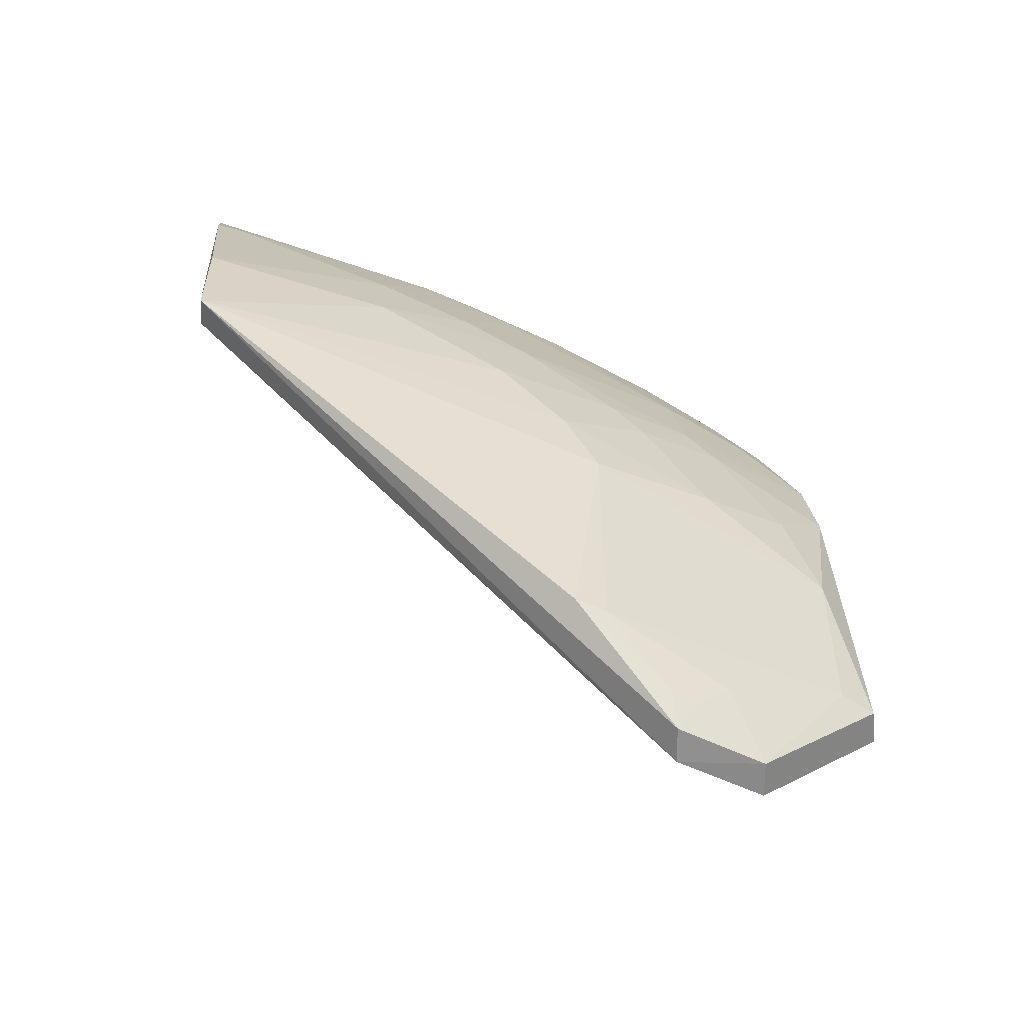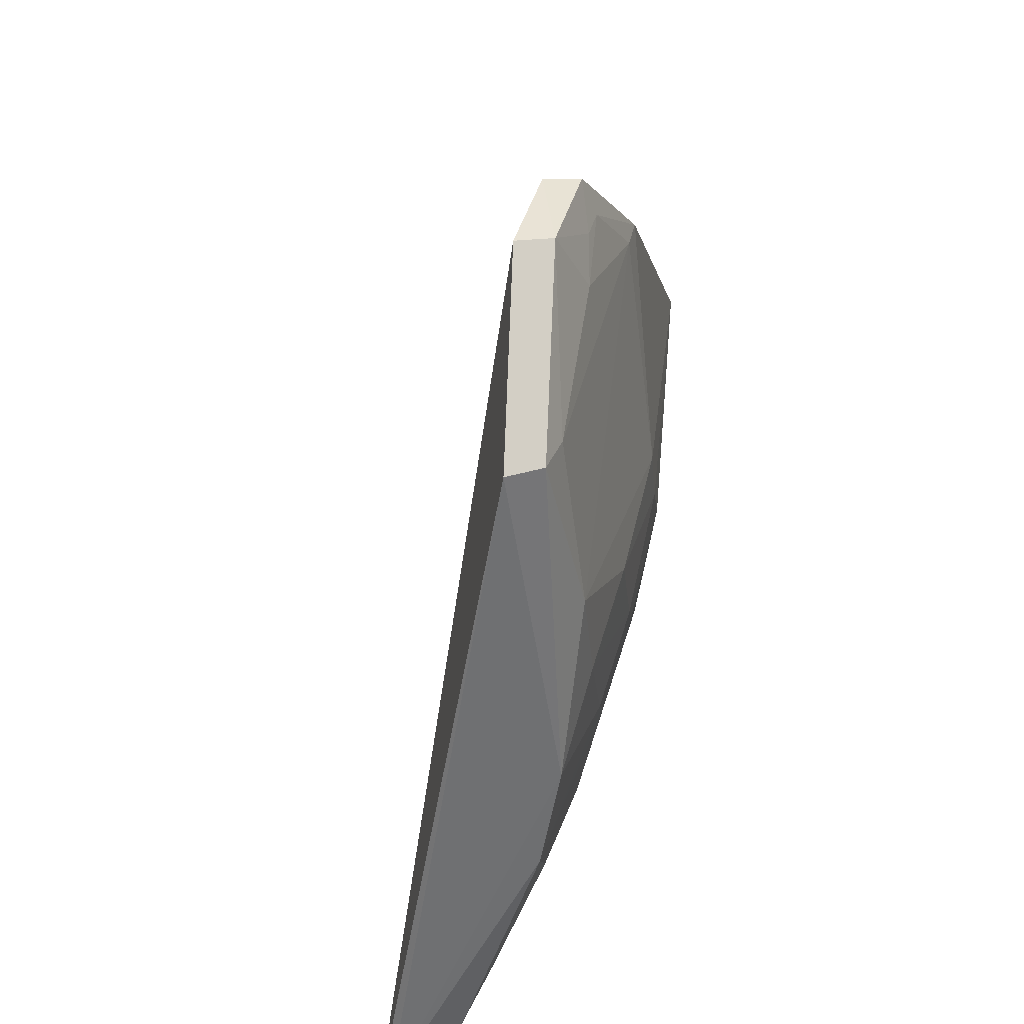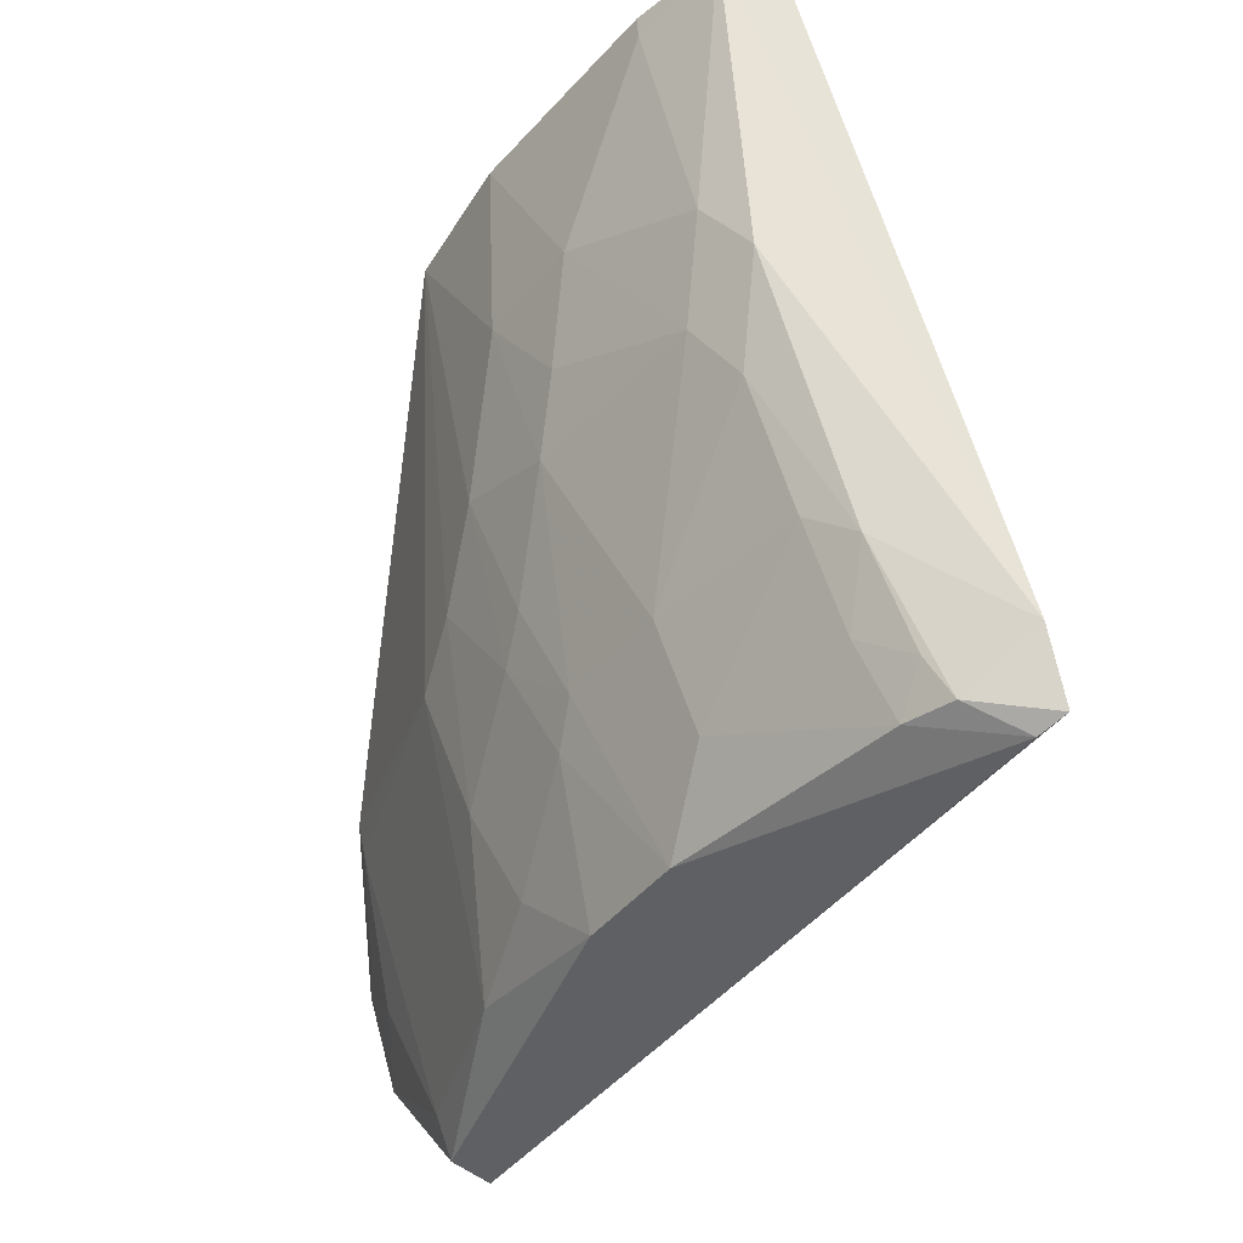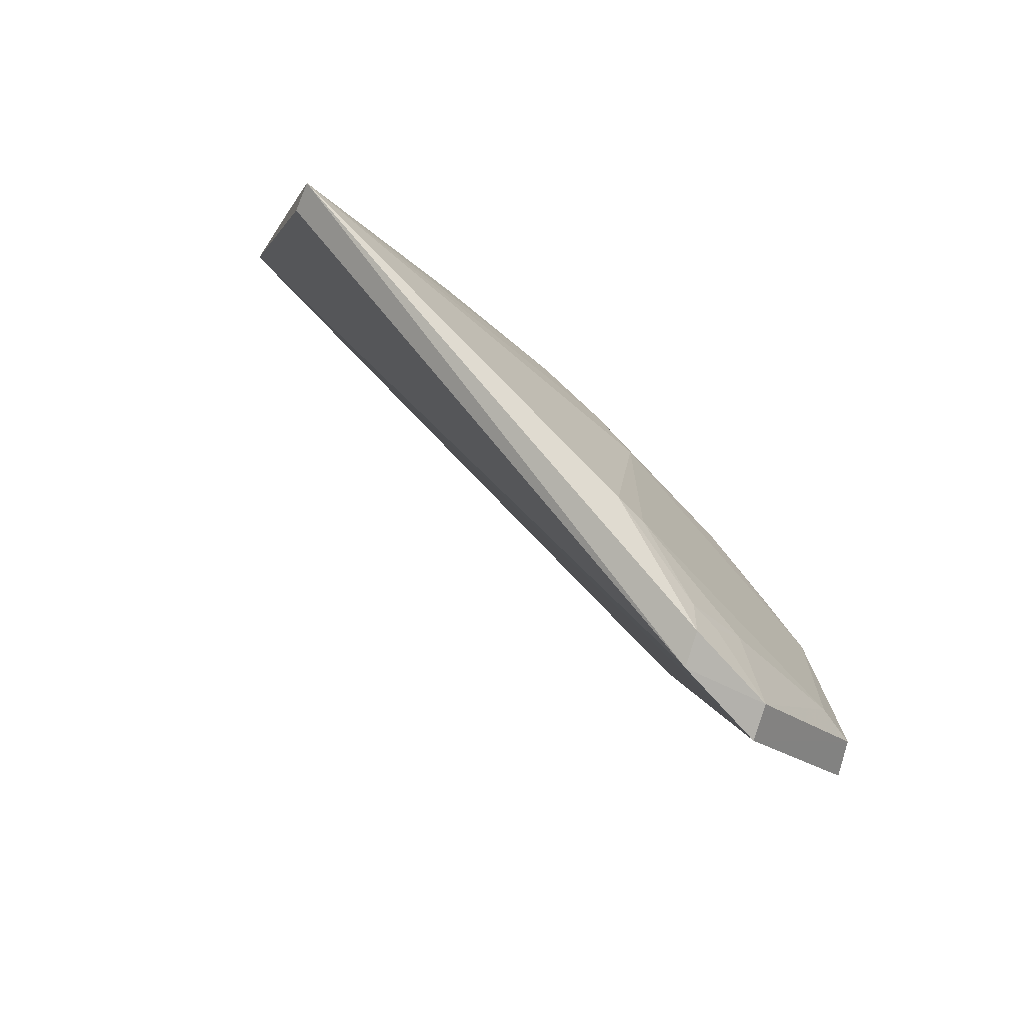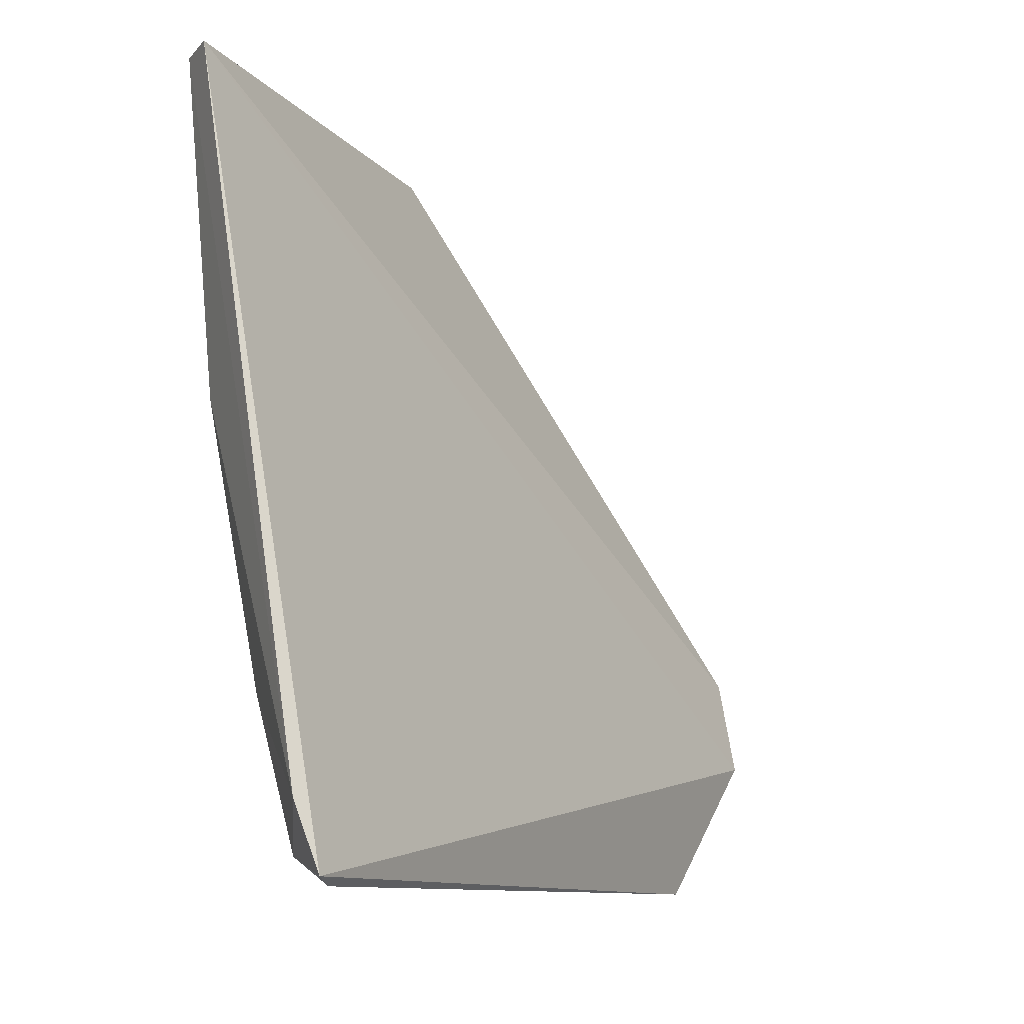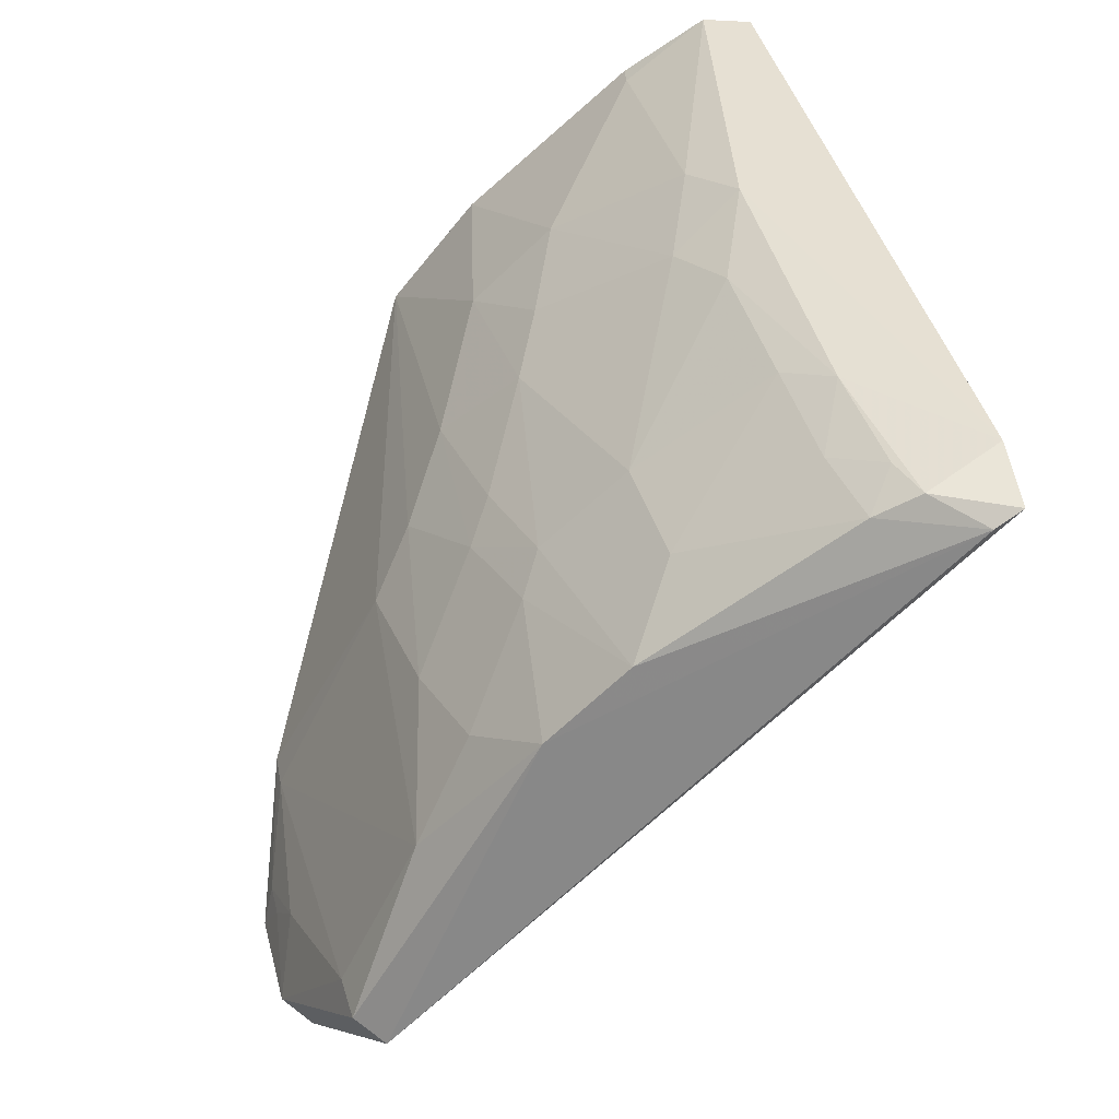
<metadata>
{"format":"obj","ext":"obj","renderer":"f3d","projection":"perspective","resolution":1024,"background":"white","views":[{"elev":-51.9,"azim":74.2,"up":"+Y"},{"elev":-56.1,"azim":7.1,"up":"+Z"},{"elev":-40.7,"azim":163.8,"up":"+Z"},{"elev":-72.0,"azim":56.1,"up":"+Y"},{"elev":-10.6,"azim":-136.3,"up":"+Z"},{"elev":-56.2,"azim":154.8,"up":"+Z"}]}
</metadata>
<code>
v 0.07744 0.04748 0.1218
v 0.08938 0.01514 0.1222
v 0.0778 0.03288 0.07695
v 0.0601 0.04881 0.06169
v 0.08108 -0.01843 0.08066
v 0.06985 0.04614 0.0742
v 0.08367 0.03323 0.1065
v 0.07405 0.04885 0.1219
v 0.08645 0.009327 0.08749
v 0.07975 -0.006705 0.06266
v 0.07532 0.02763 0.06326
v 0.08715 0.0255 0.122
v 0.07542 0.04634 0.09578
v 0.08682 0.01569 0.1217
v 0.08104 0.04106 0.122
v 0.07902 -0.01795 0.07296
v 0.08698 -0.00936 0.09015
v 0.0863 0.01986 0.09576
v 0.07515 0.03296 0.06878
v 0.06534 0.0465 0.06312
v 0.06128 0.04701 0.06111
v 0.08095 0.006558 0.06593
v 0.06149 0.04996 0.06668
v 0.07797 0.04094 0.09311
v 0.078 0.04361 0.1011
v 0.07702 -0.006981 0.06162
v 0.08376 -0.01776 0.08143
v 0.0863 0.01457 0.09029
v 0.08642 0.02523 0.1066
v 0.08357 0.02779 0.09294
v 0.07245 0.04352 0.07699
v 0.0674 0.04353 0.06323
v 0.07779 0.01974 0.06334
v 0.08088 -0.006566 0.06583
v 0.08095 0.04116 0.12
v 0.08175 -0.0174 0.07374
v 0.08358 0.01187 0.07668
v 0.08361 0.03046 0.09847
v 0.08344 0.01984 0.08213
v 0.0754 0.04345 0.08757
v 0.0698 0.04327 0.06885
v 0.08353 -0.01197 0.07673
v 0.08644 -0.00931 0.08751
v 0.08074 0.01455 0.06868
v 0.08341 0.02259 0.0849
v 0.08065 0.02498 0.07681
v 0.06696 0.04601 0.06616
v 0.08383 -0.01458 0.0794
v 0.08446 -0.01465 0.08191
v 0.0806 0.02252 0.07417
f 14 8 5
f 14 5 2
f 14 2 8
f 15 8 2
f 15 1 8
f 15 2 12
f 16 8 4
f 16 5 8
f 17 9 2
f 19 3 11
f 21 4 20
f 23 8 1
f 23 1 13
f 23 4 8
f 23 13 6
f 23 20 4
f 23 6 20
f 25 13 1
f 25 24 13
f 25 7 24
f 26 16 4
f 26 10 16
f 26 4 21
f 27 17 2
f 27 2 5
f 28 18 2
f 28 2 9
f 29 12 2
f 29 2 18
f 29 7 12
f 30 29 18
f 30 3 24
f 31 3 19
f 32 19 11
f 32 21 20
f 32 11 21
f 33 22 10
f 33 10 26
f 33 26 21
f 33 21 11
f 34 10 22
f 35 25 1
f 35 1 15
f 35 7 25
f 35 15 12
f 35 12 7
f 36 27 5
f 36 5 16
f 36 16 10
f 36 10 34
f 37 28 9
f 37 9 22
f 38 7 29
f 38 29 30
f 38 30 24
f 38 24 7
f 39 18 28
f 39 28 37
f 40 24 3
f 40 3 31
f 40 13 24
f 40 31 6
f 40 6 13
f 41 31 19
f 41 19 32
f 41 6 31
f 42 36 34
f 43 34 22
f 43 22 9
f 43 9 17
f 43 42 34
f 44 37 22
f 44 22 33
f 44 39 37
f 45 30 18
f 45 18 39
f 46 11 3
f 46 45 39
f 46 3 30
f 46 30 45
f 47 41 32
f 47 32 20
f 47 20 6
f 47 6 41
f 48 27 36
f 48 36 42
f 49 43 17
f 49 17 27
f 49 27 48
f 49 48 42
f 49 42 43
f 50 33 11
f 50 11 46
f 50 44 33
f 50 46 39
f 50 39 44

</code>
